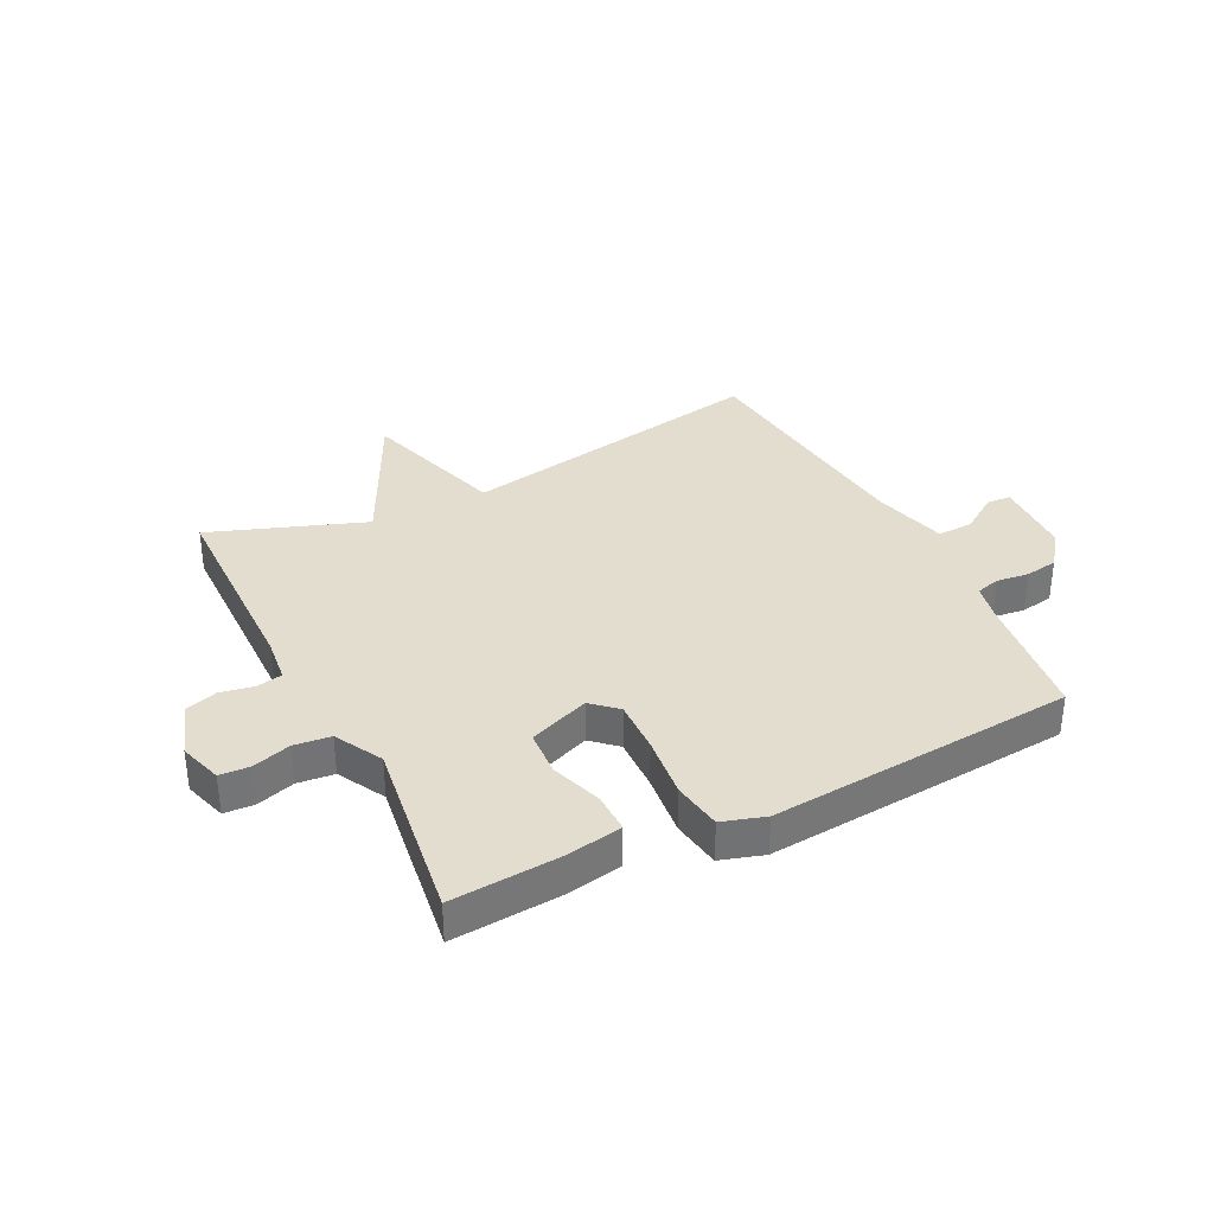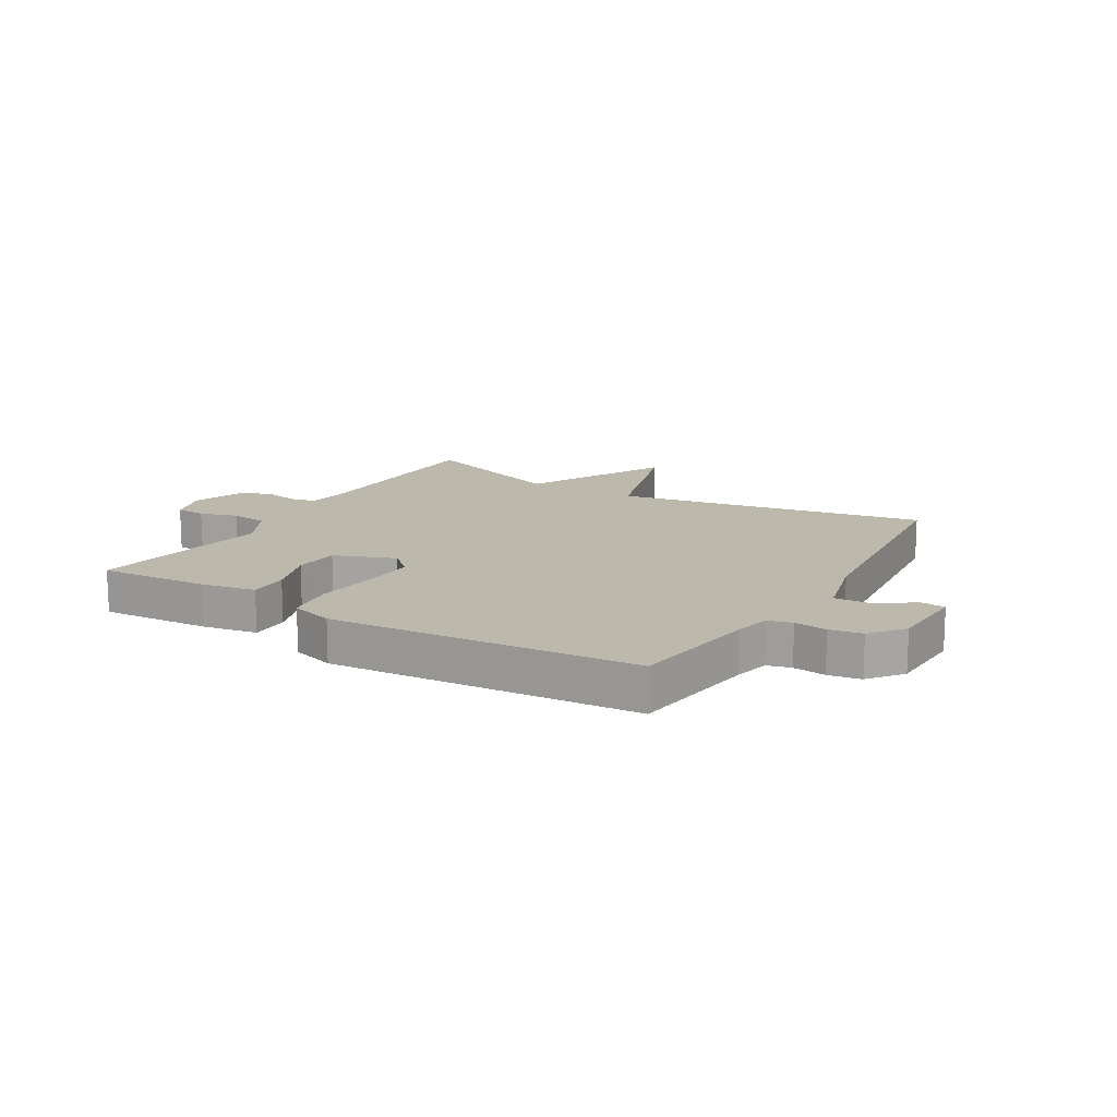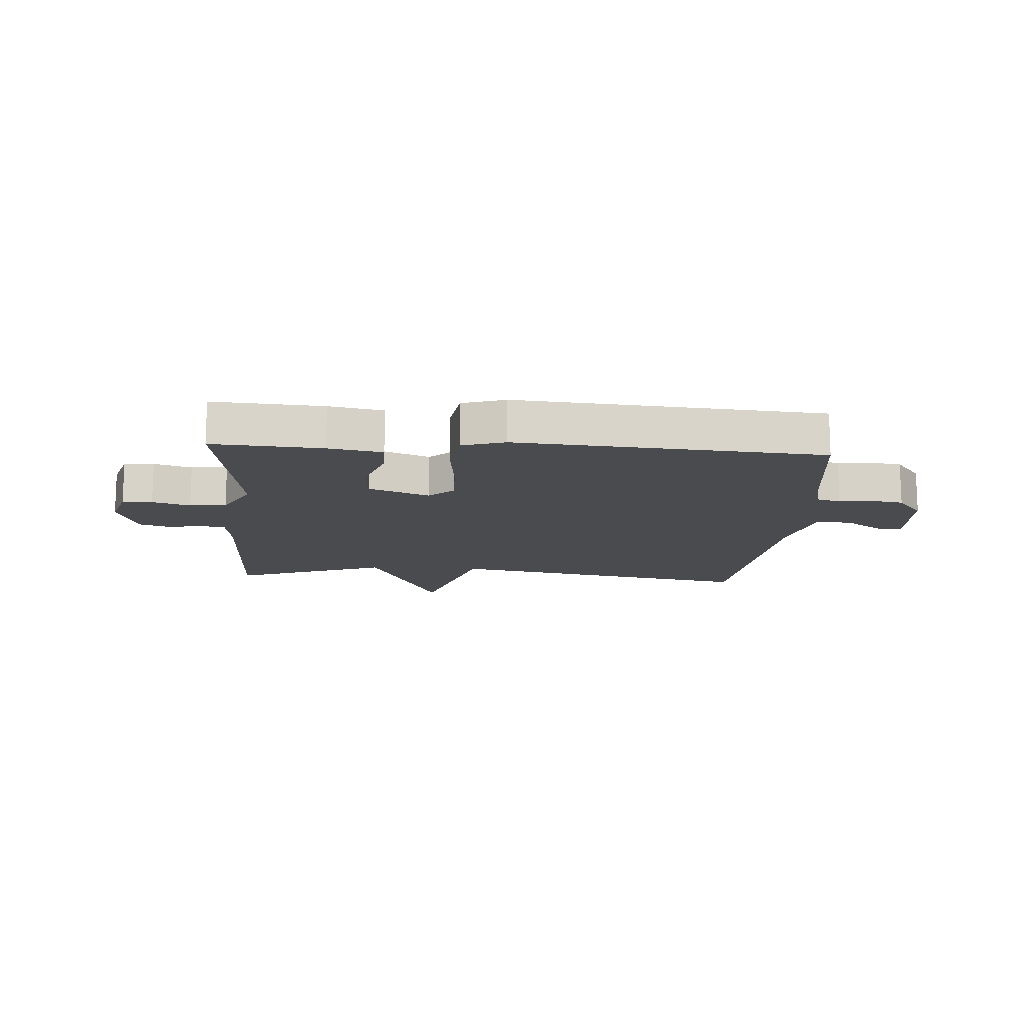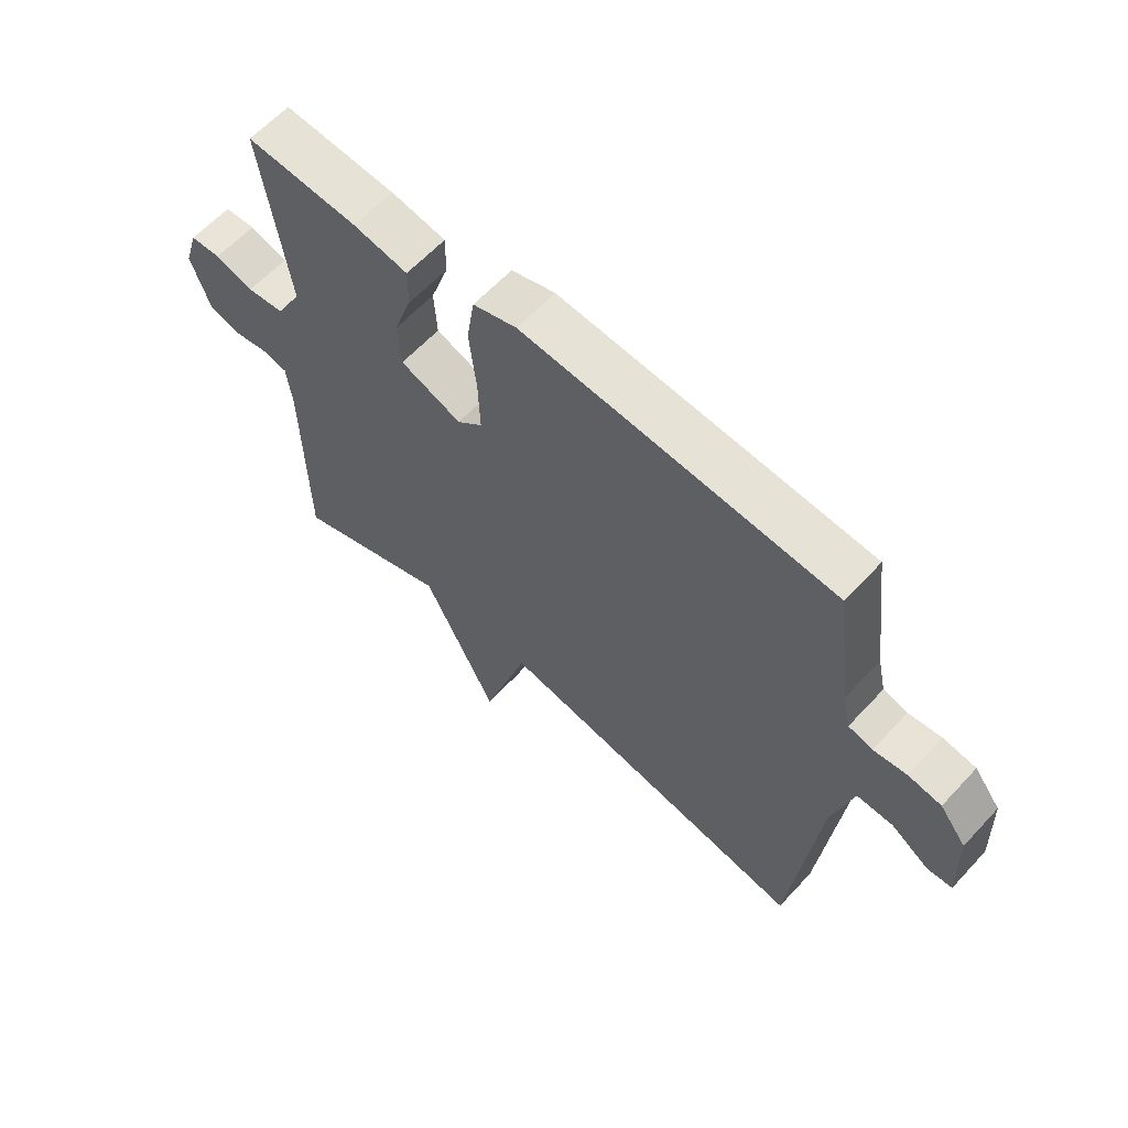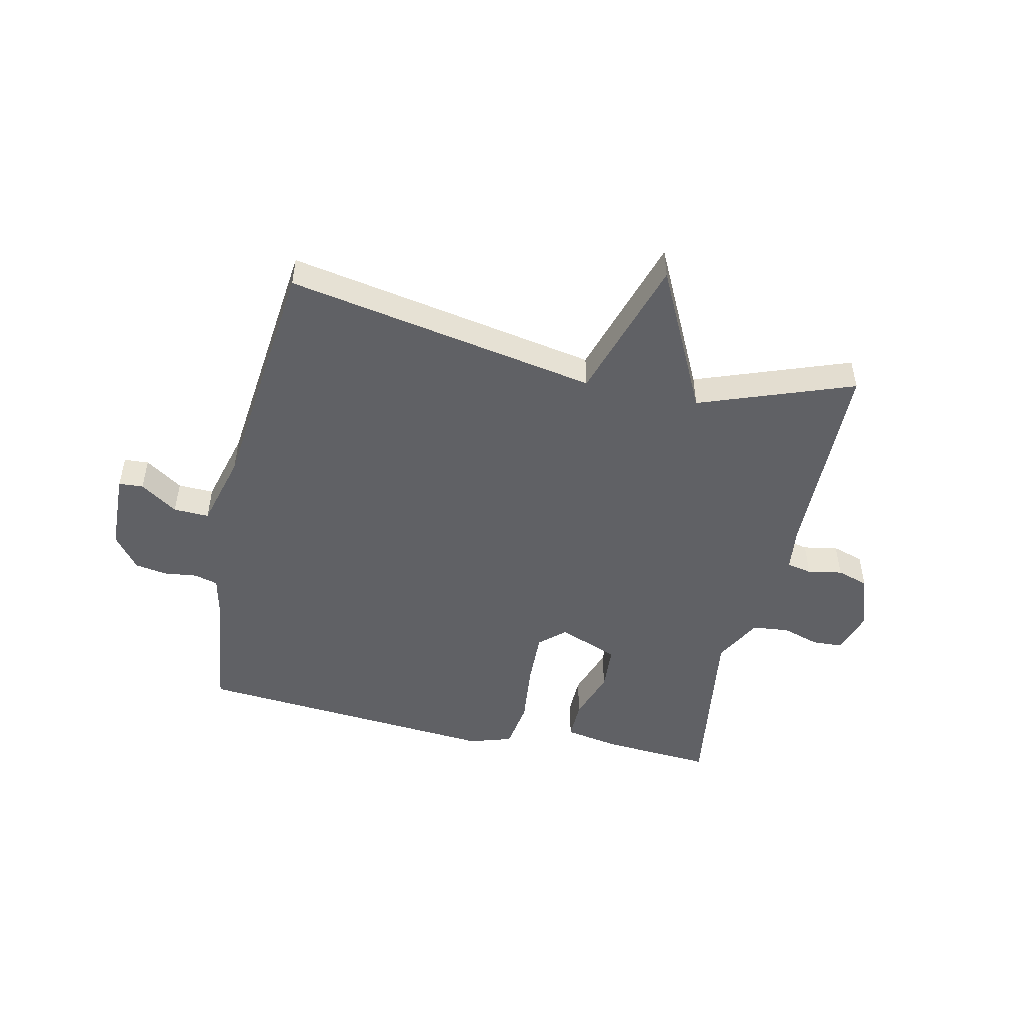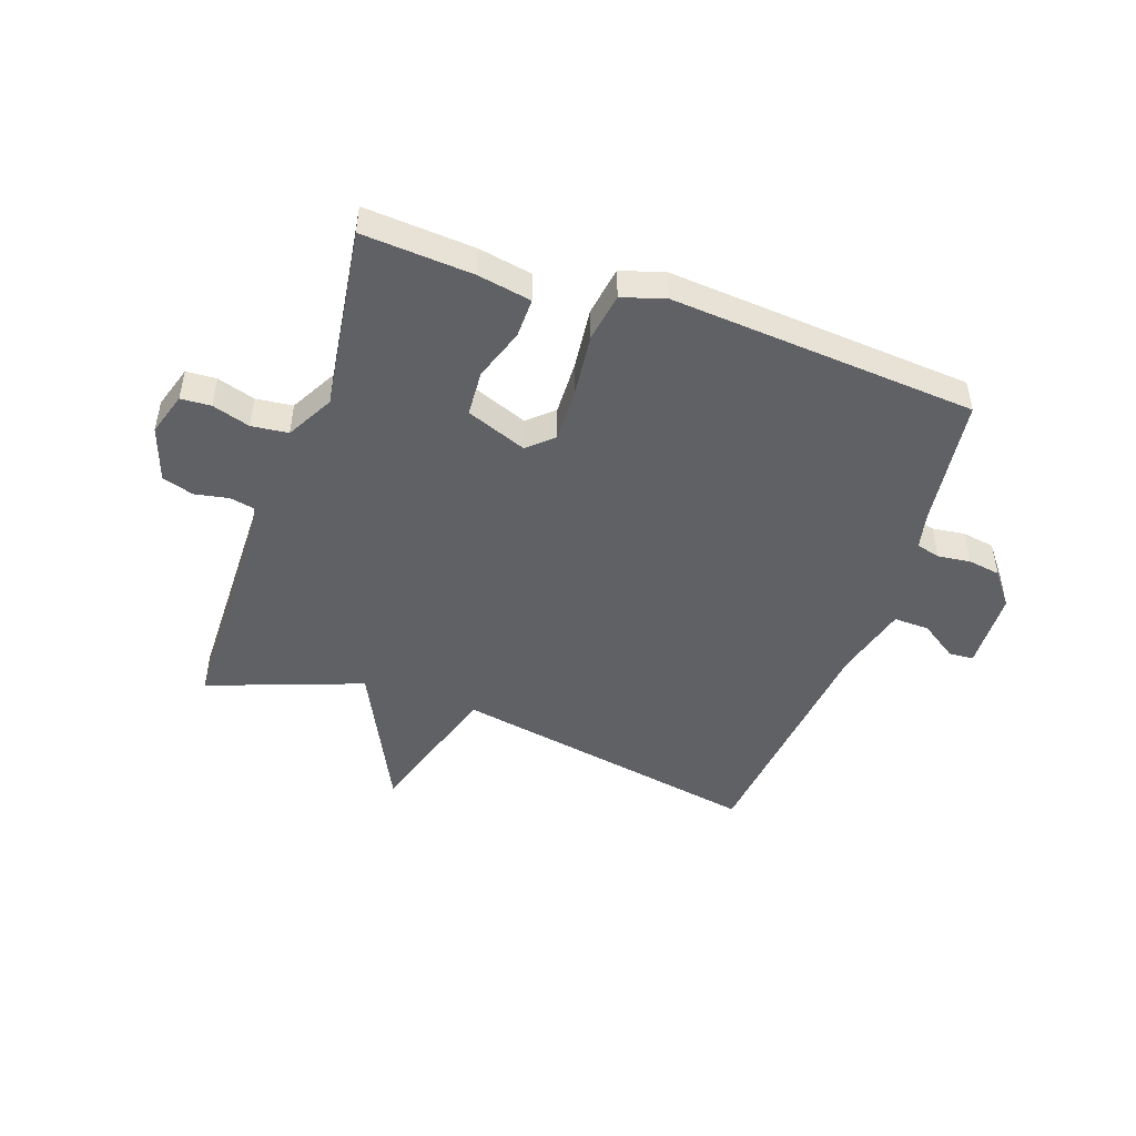
<metadata>
{"format":"obj","ext":"obj","renderer":"f3d","projection":"perspective","resolution":1024,"background":"white","views":[{"elev":34.9,"azim":-26.7,"up":"+Y"},{"elev":14.7,"azim":30.9,"up":"+Y"},{"elev":-13.9,"azim":-3.8,"up":"+Y"},{"elev":61.6,"azim":42.6,"up":"+Z"},{"elev":-49.5,"azim":167.5,"up":"+Y"},{"elev":-47.6,"azim":-19.2,"up":"+Y"}]}
</metadata>
<code>
v -0.5 0.07 -0.5
v -0.505 0.07 -0.147
v -0.514 0.07 -0.07
v -0.557 0.07 -0.061
v -0.616 0.07 -0.072
v -0.67 0.07 -0.055
v -0.702 0.07 0.039
v -0.679 0.07 0.113
v -0.627 0.07 0.116
v -0.562 0.07 0.096
v -0.499 0.07 0.103
v -0.455 0.07 0.184
v -0.5 0.07 0.5
v -0.311 0.07 0.487
v -0.218 0.07 0.47
v -0.219 0.07 0.402
v -0.249 0.07 0.314
v -0.244 0.07 0.235
v -0.14 0.07 0.195
v -0.097 0.07 0.234
v -0.1 0.07 0.326
v -0.112 0.07 0.434
v -0.099 0.07 0.518
v -0.025 0.07 0.541
v 0.5 0.07 0.5
v 0.529 0.07 0.276
v 0.543 0.07 0.213
v 0.584 0.07 0.202
v 0.64 0.07 0.209
v 0.696 0.07 0.2
v 0.741 0.07 0.142
v 0.746 0.07 0.005
v 0.704 0.07 0.002
v 0.64 0.07 0.045
v 0.579 0.07 0.047
v 0.545 0.07 -0.081
v 0.5 0.07 -0.5
v -0.035 0.07 -0.403
v -0.112 0.07 -0.652
v -0.235 0.07 -0.403
v -0.5 0 -0.5
v -0.505 0 -0.147
v -0.514 0 -0.07
v -0.557 0 -0.061
v -0.616 0 -0.072
v -0.67 0 -0.055
v -0.702 0 0.039
v -0.679 0 0.113
v -0.627 0 0.116
v -0.562 0 0.096
v -0.499 0 0.103
v -0.455 0 0.184
v -0.5 0 0.5
v -0.311 0 0.487
v -0.218 0 0.47
v -0.219 0 0.402
v -0.249 0 0.314
v -0.244 0 0.235
v -0.14 0 0.195
v -0.097 0 0.234
v -0.1 0 0.326
v -0.112 0 0.434
v -0.099 0 0.518
v -0.025 0 0.541
v 0.5 0 0.5
v 0.529 0 0.276
v 0.543 0 0.213
v 0.584 0 0.202
v 0.64 0 0.209
v 0.696 0 0.2
v 0.741 0 0.142
v 0.746 0 0.005
v 0.704 0 0.002
v 0.64 0 0.045
v 0.579 0 0.047
v 0.545 0 -0.081
v 0.5 0 -0.5
v -0.035 0 -0.403
v -0.112 0 -0.652
v -0.235 0 -0.403
f 38 39 40
f 36 37 38
f 35 36 38 40
f 32 33 34
f 31 32 34
f 30 31 34
f 29 30 34
f 28 29 34
f 27 28 34 35
f 40 1 2
f 35 40 2
f 27 35 2
f 26 27 2
f 24 25 26
f 23 24 26
f 22 23 26
f 21 22 26
f 15 16 17
f 14 15 17
f 13 14 17
f 12 13 17
f 11 12 17 18
f 8 9 10
f 7 8 10
f 6 7 10
f 5 6 10
f 4 5 10
f 3 4 10 11
f 11 18 19
f 3 11 19
f 2 3 19
f 20 21 26
f 2 19 20 26
f 80 79 78
f 78 77 76
f 80 78 76 75
f 74 73 72
f 74 72 71
f 74 71 70
f 74 70 69
f 74 69 68
f 75 74 68 67
f 42 41 80
f 42 80 75
f 42 75 67
f 42 67 66
f 66 65 64
f 66 64 63
f 66 63 62
f 66 62 61
f 57 56 55
f 57 55 54
f 57 54 53
f 57 53 52
f 58 57 52 51
f 50 49 48
f 50 48 47
f 50 47 46
f 50 46 45
f 50 45 44
f 51 50 44 43
f 59 58 51
f 59 51 43
f 59 43 42
f 66 61 60
f 66 60 59 42
f 1 41 42 2
f 2 42 43 3
f 3 43 44 4
f 4 44 45 5
f 5 45 46 6
f 6 46 47 7
f 7 47 48 8
f 8 48 49 9
f 9 49 50 10
f 10 50 51 11
f 11 51 52 12
f 12 52 53 13
f 13 53 54 14
f 14 54 55 15
f 15 55 56 16
f 16 56 57 17
f 17 57 58 18
f 18 58 59 19
f 19 59 60 20
f 20 60 61 21
f 21 61 62 22
f 22 62 63 23
f 23 63 64 24
f 24 64 65 25
f 25 65 66 26
f 26 66 67 27
f 27 67 68 28
f 28 68 69 29
f 29 69 70 30
f 30 70 71 31
f 31 71 72 32
f 32 72 73 33
f 33 73 74 34
f 34 74 75 35
f 35 75 76 36
f 36 76 77 37
f 37 77 78 38
f 38 78 79 39
f 39 79 80 40
f 40 80 41 1

</code>
